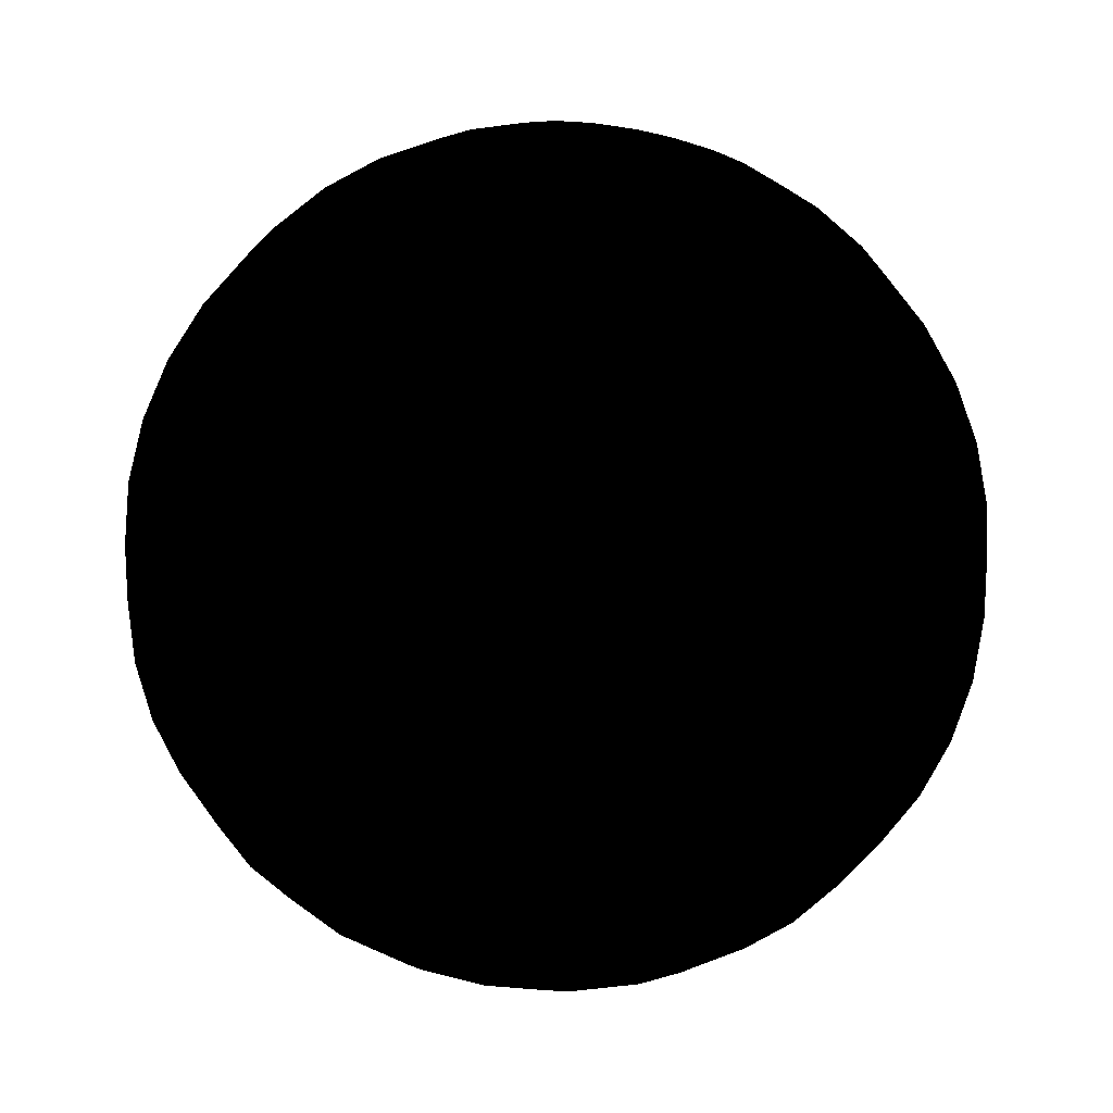
<metadata>
{"format":"obj","ext":"obj","renderer":"f3d","projection":"perspective","resolution":1024,"background":"white","views":[{"elev":-67.6,"azim":-10.7,"up":"+Y"}]}
</metadata>
<code>
v  0 0 -0.03889
v  -0.005786 -0.00188 -0.03841
v  -0.006084 0 -0.03841
v  -0.004922 -0.003576 -0.03841
v  -0.003576 -0.004922 -0.03841
v  -0.00188 -0.005786 -0.03841
v  3.725e-19 -0.006084 -0.03841
v  0.00188 -0.005786 -0.03841
v  0.003576 -0.004922 -0.03841
v  0.004922 -0.003576 -0.03841
v  0.005786 -0.00188 -0.03841
v  0.006084 0 -0.03841
v  0.005786 0.00188 -0.03841
v  0.004922 0.003576 -0.03841
v  0.003576 0.004922 -0.03841
v  0.00188 0.005786 -0.03841
v  3.725e-19 0.006084 -0.03841
v  -0.00188 0.005786 -0.03841
v  -0.003576 0.004922 -0.03841
v  -0.004922 0.003576 -0.03841
v  -0.005786 0.00188 -0.03841
v  -0.01143 -0.003714 -0.03699
v  -0.01202 0 -0.03699
v  -0.009722 -0.007064 -0.03699
v  -0.007064 -0.009722 -0.03699
v  -0.003714 -0.01143 -0.03699
v  7.358e-19 -0.01202 -0.03699
v  0.003714 -0.01143 -0.03699
v  0.007064 -0.009722 -0.03699
v  0.009722 -0.007064 -0.03699
v  0.01143 -0.003714 -0.03699
v  0.01202 0 -0.03699
v  0.01143 0.003714 -0.03699
v  0.009722 0.007064 -0.03699
v  0.007064 0.009722 -0.03699
v  0.003714 0.01143 -0.03699
v  7.358e-19 0.01202 -0.03699
v  -0.003714 0.01143 -0.03699
v  -0.007064 0.009722 -0.03699
v  -0.009722 0.007064 -0.03699
v  -0.01143 0.003714 -0.03699
v  -0.01679 -0.005456 -0.03465
v  -0.01766 0 -0.03465
v  -0.01428 -0.01038 -0.03465
v  -0.01038 -0.01428 -0.03465
v  -0.005456 -0.01679 -0.03465
v  1.081e-18 -0.01766 -0.03465
v  0.005456 -0.01679 -0.03465
v  0.01038 -0.01428 -0.03465
v  0.01428 -0.01038 -0.03465
v  0.01679 -0.005456 -0.03465
v  0.01766 0 -0.03465
v  0.01679 0.005456 -0.03465
v  0.01428 0.01038 -0.03465
v  0.01038 0.01428 -0.03465
v  0.005456 0.01679 -0.03465
v  1.081e-18 0.01766 -0.03465
v  -0.005456 0.01679 -0.03465
v  -0.01038 0.01428 -0.03465
v  -0.01428 0.01038 -0.03465
v  -0.01679 0.005456 -0.03465
v  -0.02174 -0.007064 -0.03146
v  -0.02286 0 -0.03146
v  -0.01849 -0.01344 -0.03146
v  -0.01344 -0.01849 -0.03146
v  -0.007064 -0.02174 -0.03146
v  1.4e-18 -0.02286 -0.03146
v  0.007064 -0.02174 -0.03146
v  0.01344 -0.01849 -0.03146
v  0.01849 -0.01344 -0.03146
v  0.02174 -0.007064 -0.03146
v  0.02286 0 -0.03146
v  0.02174 0.007064 -0.03146
v  0.01849 0.01344 -0.03146
v  0.01344 0.01849 -0.03146
v  0.007064 0.02174 -0.03146
v  1.4e-18 0.02286 -0.03146
v  -0.007064 0.02174 -0.03146
v  -0.01344 0.01849 -0.03146
v  -0.01849 0.01344 -0.03146
v  -0.02174 0.007064 -0.03146
v  -0.02615 -0.008498 -0.0275
v  -0.0275 0 -0.0275
v  -0.02225 -0.01616 -0.0275
v  -0.01616 -0.02225 -0.0275
v  -0.008498 -0.02615 -0.0275
v  1.684e-18 -0.0275 -0.0275
v  0.008498 -0.02615 -0.0275
v  0.01616 -0.02225 -0.0275
v  0.02225 -0.01616 -0.0275
v  0.02615 -0.008498 -0.0275
v  0.0275 0 -0.0275
v  0.02615 0.008498 -0.0275
v  0.02225 0.01616 -0.0275
v  0.01616 0.02225 -0.0275
v  0.008498 0.02615 -0.0275
v  1.684e-18 0.0275 -0.0275
v  -0.008498 0.02615 -0.0275
v  -0.01616 0.02225 -0.0275
v  -0.02225 0.01616 -0.0275
v  -0.02615 0.008498 -0.0275
v  -0.02992 -0.009722 -0.02286
v  -0.03146 0 -0.02286
v  -0.02545 -0.01849 -0.02286
v  -0.01849 -0.02545 -0.02286
v  -0.009722 -0.02992 -0.02286
v  1.926e-18 -0.03146 -0.02286
v  0.009722 -0.02992 -0.02286
v  0.01849 -0.02545 -0.02286
v  0.02545 -0.01849 -0.02286
v  0.02992 -0.009722 -0.02286
v  0.03146 0 -0.02286
v  0.02992 0.009722 -0.02286
v  0.02545 0.01849 -0.02286
v  0.01849 0.02545 -0.02286
v  0.009722 0.02992 -0.02286
v  1.926e-18 0.03146 -0.02286
v  -0.009722 0.02992 -0.02286
v  -0.01849 0.02545 -0.02286
v  -0.02545 0.01849 -0.02286
v  -0.02992 0.009722 -0.02286
v  -0.03295 -0.01071 -0.01766
v  -0.03465 0 -0.01766
v  -0.02803 -0.02037 -0.01766
v  -0.02037 -0.02803 -0.01766
v  -0.01071 -0.03295 -0.01766
v  2.122e-18 -0.03465 -0.01766
v  0.01071 -0.03295 -0.01766
v  0.02037 -0.02803 -0.01766
v  0.02803 -0.02037 -0.01766
v  0.03295 -0.01071 -0.01766
v  0.03465 0 -0.01766
v  0.03295 0.01071 -0.01766
v  0.02803 0.02037 -0.01766
v  0.02037 0.02803 -0.01766
v  0.01071 0.03295 -0.01766
v  2.122e-18 0.03465 -0.01766
v  -0.01071 0.03295 -0.01766
v  -0.02037 0.02803 -0.01766
v  -0.02803 0.02037 -0.01766
v  -0.03295 0.01071 -0.01766
v  -0.03518 -0.01143 -0.01202
v  -0.03699 0 -0.01202
v  -0.02992 -0.02174 -0.01202
v  -0.02174 -0.02992 -0.01202
v  -0.01143 -0.03518 -0.01202
v  2.265e-18 -0.03699 -0.01202
v  0.01143 -0.03518 -0.01202
v  0.02174 -0.02992 -0.01202
v  0.02992 -0.02174 -0.01202
v  0.03518 -0.01143 -0.01202
v  0.03699 0 -0.01202
v  0.03518 0.01143 -0.01202
v  0.02992 0.02174 -0.01202
v  0.02174 0.02992 -0.01202
v  0.01143 0.03518 -0.01202
v  2.265e-18 0.03699 -0.01202
v  -0.01143 0.03518 -0.01202
v  -0.02174 0.02992 -0.01202
v  -0.02992 0.02174 -0.01202
v  -0.03518 0.01143 -0.01202
v  -0.03653 -0.01187 -0.006084
v  -0.03841 0 -0.006084
v  -0.03107 -0.02258 -0.006084
v  -0.02258 -0.03107 -0.006084
v  -0.01187 -0.03653 -0.006084
v  2.352e-18 -0.03841 -0.006084
v  0.01187 -0.03653 -0.006084
v  0.02258 -0.03107 -0.006084
v  0.03107 -0.02258 -0.006084
v  0.03653 -0.01187 -0.006084
v  0.03841 0 -0.006084
v  0.03653 0.01187 -0.006084
v  0.03107 0.02258 -0.006084
v  0.02258 0.03107 -0.006084
v  0.01187 0.03653 -0.006084
v  2.352e-18 0.03841 -0.006084
v  -0.01187 0.03653 -0.006084
v  -0.02258 0.03107 -0.006084
v  -0.03107 0.02258 -0.006084
v  -0.03653 0.01187 -0.006084
v  -0.03699 -0.01202 0
v  -0.03889 0 0
v  -0.03146 -0.02286 0
v  -0.02286 -0.03146 0
v  -0.01202 -0.03699 0
v  2.381e-18 -0.03889 0
v  0.01202 -0.03699 0
v  0.02286 -0.03146 0
v  0.03146 -0.02286 0
v  0.03699 -0.01202 0
v  0.03889 0 0
v  0.03699 0.01202 0
v  0.03146 0.02286 0
v  0.02286 0.03146 0
v  0.01202 0.03699 0
v  2.381e-18 0.03889 0
v  -0.01202 0.03699 0
v  -0.02286 0.03146 0
v  -0.03146 0.02286 0
v  -0.03699 0.01202 0
v  -0.03653 -0.01187 0.006084
v  -0.03841 0 0.006084
v  -0.03107 -0.02258 0.006084
v  -0.02258 -0.03107 0.006084
v  -0.01187 -0.03653 0.006084
v  2.352e-18 -0.03841 0.006084
v  0.01187 -0.03653 0.006084
v  0.02258 -0.03107 0.006084
v  0.03107 -0.02258 0.006084
v  0.03653 -0.01187 0.006084
v  0.03841 0 0.006084
v  0.03653 0.01187 0.006084
v  0.03107 0.02258 0.006084
v  0.02258 0.03107 0.006084
v  0.01187 0.03653 0.006084
v  2.352e-18 0.03841 0.006084
v  -0.01187 0.03653 0.006084
v  -0.02258 0.03107 0.006084
v  -0.03107 0.02258 0.006084
v  -0.03653 0.01187 0.006084
v  -0.03518 -0.01143 0.01202
v  -0.03699 0 0.01202
v  -0.02992 -0.02174 0.01202
v  -0.02174 -0.02992 0.01202
v  -0.01143 -0.03518 0.01202
v  2.265e-18 -0.03699 0.01202
v  0.01143 -0.03518 0.01202
v  0.02174 -0.02992 0.01202
v  0.02992 -0.02174 0.01202
v  0.03518 -0.01143 0.01202
v  0.03699 0 0.01202
v  0.03518 0.01143 0.01202
v  0.02992 0.02174 0.01202
v  0.02174 0.02992 0.01202
v  0.01143 0.03518 0.01202
v  2.265e-18 0.03699 0.01202
v  -0.01143 0.03518 0.01202
v  -0.02174 0.02992 0.01202
v  -0.02992 0.02174 0.01202
v  -0.03518 0.01143 0.01202
v  -0.03295 -0.01071 0.01766
v  -0.03465 0 0.01766
v  -0.02803 -0.02037 0.01766
v  -0.02037 -0.02803 0.01766
v  -0.01071 -0.03295 0.01766
v  2.122e-18 -0.03465 0.01766
v  0.01071 -0.03295 0.01766
v  0.02037 -0.02803 0.01766
v  0.02803 -0.02037 0.01766
v  0.03295 -0.01071 0.01766
v  0.03465 0 0.01766
v  0.03295 0.01071 0.01766
v  0.02803 0.02037 0.01766
v  0.02037 0.02803 0.01766
v  0.01071 0.03295 0.01766
v  2.122e-18 0.03465 0.01766
v  -0.01071 0.03295 0.01766
v  -0.02037 0.02803 0.01766
v  -0.02803 0.02037 0.01766
v  -0.03295 0.01071 0.01766
v  -0.02992 -0.009722 0.02286
v  -0.03146 0 0.02286
v  -0.02545 -0.01849 0.02286
v  -0.01849 -0.02545 0.02286
v  -0.009722 -0.02992 0.02286
v  1.926e-18 -0.03146 0.02286
v  0.009722 -0.02992 0.02286
v  0.01849 -0.02545 0.02286
v  0.02545 -0.01849 0.02286
v  0.02992 -0.009722 0.02286
v  0.03146 0 0.02286
v  0.02992 0.009722 0.02286
v  0.02545 0.01849 0.02286
v  0.01849 0.02545 0.02286
v  0.009722 0.02992 0.02286
v  1.926e-18 0.03146 0.02286
v  -0.009722 0.02992 0.02286
v  -0.01849 0.02545 0.02286
v  -0.02545 0.01849 0.02286
v  -0.02992 0.009722 0.02286
v  -0.02615 -0.008498 0.0275
v  -0.0275 0 0.0275
v  -0.02225 -0.01616 0.0275
v  -0.01616 -0.02225 0.0275
v  -0.008498 -0.02615 0.0275
v  1.684e-18 -0.0275 0.0275
v  0.008498 -0.02615 0.0275
v  0.01616 -0.02225 0.0275
v  0.02225 -0.01616 0.0275
v  0.02615 -0.008498 0.0275
v  0.0275 0 0.0275
v  0.02615 0.008498 0.0275
v  0.02225 0.01616 0.0275
v  0.01616 0.02225 0.0275
v  0.008498 0.02615 0.0275
v  1.684e-18 0.0275 0.0275
v  -0.008498 0.02615 0.0275
v  -0.01616 0.02225 0.0275
v  -0.02225 0.01616 0.0275
v  -0.02615 0.008498 0.0275
v  -0.02174 -0.007064 0.03146
v  -0.02286 0 0.03146
v  -0.01849 -0.01344 0.03146
v  -0.01344 -0.01849 0.03146
v  -0.007064 -0.02174 0.03146
v  1.4e-18 -0.02286 0.03146
v  0.007064 -0.02174 0.03146
v  0.01344 -0.01849 0.03146
v  0.01849 -0.01344 0.03146
v  0.02174 -0.007064 0.03146
v  0.02286 0 0.03146
v  0.02174 0.007064 0.03146
v  0.01849 0.01344 0.03146
v  0.01344 0.01849 0.03146
v  0.007064 0.02174 0.03146
v  1.4e-18 0.02286 0.03146
v  -0.007064 0.02174 0.03146
v  -0.01344 0.01849 0.03146
v  -0.01849 0.01344 0.03146
v  -0.02174 0.007064 0.03146
v  -0.01679 -0.005456 0.03465
v  -0.01766 0 0.03465
v  -0.01428 -0.01038 0.03465
v  -0.01038 -0.01428 0.03465
v  -0.005456 -0.01679 0.03465
v  1.081e-18 -0.01766 0.03465
v  0.005456 -0.01679 0.03465
v  0.01038 -0.01428 0.03465
v  0.01428 -0.01038 0.03465
v  0.01679 -0.005456 0.03465
v  0.01766 0 0.03465
v  0.01679 0.005456 0.03465
v  0.01428 0.01038 0.03465
v  0.01038 0.01428 0.03465
v  0.005456 0.01679 0.03465
v  1.081e-18 0.01766 0.03465
v  -0.005456 0.01679 0.03465
v  -0.01038 0.01428 0.03465
v  -0.01428 0.01038 0.03465
v  -0.01679 0.005456 0.03465
v  -0.01143 -0.003714 0.03699
v  -0.01202 0 0.03699
v  -0.009722 -0.007064 0.03699
v  -0.007064 -0.009722 0.03699
v  -0.003714 -0.01143 0.03699
v  7.358e-19 -0.01202 0.03699
v  0.003714 -0.01143 0.03699
v  0.007064 -0.009722 0.03699
v  0.009722 -0.007064 0.03699
v  0.01143 -0.003714 0.03699
v  0.01202 0 0.03699
v  0.01143 0.003714 0.03699
v  0.009722 0.007064 0.03699
v  0.007064 0.009722 0.03699
v  0.003714 0.01143 0.03699
v  7.358e-19 0.01202 0.03699
v  -0.003714 0.01143 0.03699
v  -0.007064 0.009722 0.03699
v  -0.009722 0.007064 0.03699
v  -0.01143 0.003714 0.03699
v  -0.005786 -0.00188 0.03841
v  -0.006084 0 0.03841
v  -0.004922 -0.003576 0.03841
v  -0.003576 -0.004922 0.03841
v  -0.00188 -0.005786 0.03841
v  3.725e-19 -0.006084 0.03841
v  0.00188 -0.005786 0.03841
v  0.003576 -0.004922 0.03841
v  0.004922 -0.003576 0.03841
v  0.005786 -0.00188 0.03841
v  0.006084 0 0.03841
v  0.005786 0.00188 0.03841
v  0.004922 0.003576 0.03841
v  0.003576 0.004922 0.03841
v  0.00188 0.005786 0.03841
v  3.725e-19 0.006084 0.03841
v  -0.00188 0.005786 0.03841
v  -0.003576 0.004922 0.03841
v  -0.004922 0.003576 0.03841
v  -0.005786 0.00188 0.03841
v  0 0 0.03889
g <STL_BINARY>
f 1 1 2
f 2 3 1
f 1 1 4
f 4 2 1
f 1 1 5
f 5 4 1
f 1 1 6
f 6 5 1
f 1 1 7
f 7 6 1
f 1 1 8
f 8 7 1
f 1 1 9
f 9 8 1
f 1 1 10
f 10 9 1
f 1 1 11
f 11 10 1
f 1 1 12
f 12 11 1
f 1 1 13
f 13 12 1
f 1 1 14
f 14 13 1
f 1 1 15
f 15 14 1
f 1 1 16
f 16 15 1
f 1 1 17
f 17 16 1
f 1 1 18
f 18 17 1
f 1 1 19
f 19 18 1
f 1 1 20
f 20 19 1
f 1 1 21
f 21 20 1
f 1 1 3
f 3 21 1
f 3 2 22
f 22 23 3
f 2 4 24
f 24 22 2
f 4 5 25
f 25 24 4
f 5 6 26
f 26 25 5
f 6 7 27
f 27 26 6
f 7 8 28
f 28 27 7
f 8 9 29
f 29 28 8
f 9 10 30
f 30 29 9
f 10 11 31
f 31 30 10
f 11 12 32
f 32 31 11
f 12 13 33
f 33 32 12
f 13 14 34
f 34 33 13
f 14 15 35
f 35 34 14
f 15 16 36
f 36 35 15
f 16 17 37
f 37 36 16
f 17 18 38
f 38 37 17
f 18 19 39
f 39 38 18
f 19 20 40
f 40 39 19
f 20 21 41
f 41 40 20
f 21 3 23
f 23 41 21
f 23 22 42
f 42 43 23
f 22 24 44
f 44 42 22
f 24 25 45
f 45 44 24
f 25 26 46
f 46 45 25
f 26 27 47
f 47 46 26
f 27 28 48
f 48 47 27
f 28 29 49
f 49 48 28
f 29 30 50
f 50 49 29
f 30 31 51
f 51 50 30
f 31 32 52
f 52 51 31
f 32 33 53
f 53 52 32
f 33 34 54
f 54 53 33
f 34 35 55
f 55 54 34
f 35 36 56
f 56 55 35
f 36 37 57
f 57 56 36
f 37 38 58
f 58 57 37
f 38 39 59
f 59 58 38
f 39 40 60
f 60 59 39
f 40 41 61
f 61 60 40
f 41 23 43
f 43 61 41
f 43 42 62
f 62 63 43
f 42 44 64
f 64 62 42
f 44 45 65
f 65 64 44
f 45 46 66
f 66 65 45
f 46 47 67
f 67 66 46
f 47 48 68
f 68 67 47
f 48 49 69
f 69 68 48
f 49 50 70
f 70 69 49
f 50 51 71
f 71 70 50
f 51 52 72
f 72 71 51
f 52 53 73
f 73 72 52
f 53 54 74
f 74 73 53
f 54 55 75
f 75 74 54
f 55 56 76
f 76 75 55
f 56 57 77
f 77 76 56
f 57 58 78
f 78 77 57
f 58 59 79
f 79 78 58
f 59 60 80
f 80 79 59
f 60 61 81
f 81 80 60
f 61 43 63
f 63 81 61
f 63 62 82
f 82 83 63
f 62 64 84
f 84 82 62
f 64 65 85
f 85 84 64
f 65 66 86
f 86 85 65
f 66 67 87
f 87 86 66
f 67 68 88
f 88 87 67
f 68 69 89
f 89 88 68
f 69 70 90
f 90 89 69
f 70 71 91
f 91 90 70
f 71 72 92
f 92 91 71
f 72 73 93
f 93 92 72
f 73 74 94
f 94 93 73
f 74 75 95
f 95 94 74
f 75 76 96
f 96 95 75
f 76 77 97
f 97 96 76
f 77 78 98
f 98 97 77
f 78 79 99
f 99 98 78
f 79 80 100
f 100 99 79
f 80 81 101
f 101 100 80
f 81 63 83
f 83 101 81
f 83 82 102
f 102 103 83
f 82 84 104
f 104 102 82
f 84 85 105
f 105 104 84
f 85 86 106
f 106 105 85
f 86 87 107
f 107 106 86
f 87 88 108
f 108 107 87
f 88 89 109
f 109 108 88
f 89 90 110
f 110 109 89
f 90 91 111
f 111 110 90
f 91 92 112
f 112 111 91
f 92 93 113
f 113 112 92
f 93 94 114
f 114 113 93
f 94 95 115
f 115 114 94
f 95 96 116
f 116 115 95
f 96 97 117
f 117 116 96
f 97 98 118
f 118 117 97
f 98 99 119
f 119 118 98
f 99 100 120
f 120 119 99
f 100 101 121
f 121 120 100
f 101 83 103
f 103 121 101
f 103 102 122
f 122 123 103
f 102 104 124
f 124 122 102
f 104 105 125
f 125 124 104
f 105 106 126
f 126 125 105
f 106 107 127
f 127 126 106
f 107 108 128
f 128 127 107
f 108 109 129
f 129 128 108
f 109 110 130
f 130 129 109
f 110 111 131
f 131 130 110
f 111 112 132
f 132 131 111
f 112 113 133
f 133 132 112
f 113 114 134
f 134 133 113
f 114 115 135
f 135 134 114
f 115 116 136
f 136 135 115
f 116 117 137
f 137 136 116
f 117 118 138
f 138 137 117
f 118 119 139
f 139 138 118
f 119 120 140
f 140 139 119
f 120 121 141
f 141 140 120
f 121 103 123
f 123 141 121
f 123 122 142
f 142 143 123
f 122 124 144
f 144 142 122
f 124 125 145
f 145 144 124
f 125 126 146
f 146 145 125
f 126 127 147
f 147 146 126
f 127 128 148
f 148 147 127
f 128 129 149
f 149 148 128
f 129 130 150
f 150 149 129
f 130 131 151
f 151 150 130
f 131 132 152
f 152 151 131
f 132 133 153
f 153 152 132
f 133 134 154
f 154 153 133
f 134 135 155
f 155 154 134
f 135 136 156
f 156 155 135
f 136 137 157
f 157 156 136
f 137 138 158
f 158 157 137
f 138 139 159
f 159 158 138
f 139 140 160
f 160 159 139
f 140 141 161
f 161 160 140
f 141 123 143
f 143 161 141
f 143 142 162
f 162 163 143
f 142 144 164
f 164 162 142
f 144 145 165
f 165 164 144
f 145 146 166
f 166 165 145
f 146 147 167
f 167 166 146
f 147 148 168
f 168 167 147
f 148 149 169
f 169 168 148
f 149 150 170
f 170 169 149
f 150 151 171
f 171 170 150
f 151 152 172
f 172 171 151
f 152 153 173
f 173 172 152
f 153 154 174
f 174 173 153
f 154 155 175
f 175 174 154
f 155 156 176
f 176 175 155
f 156 157 177
f 177 176 156
f 157 158 178
f 178 177 157
f 158 159 179
f 179 178 158
f 159 160 180
f 180 179 159
f 160 161 181
f 181 180 160
f 161 143 163
f 163 181 161
f 163 162 182
f 182 183 163
f 162 164 184
f 184 182 162
f 164 165 185
f 185 184 164
f 165 166 186
f 186 185 165
f 166 167 187
f 187 186 166
f 167 168 188
f 188 187 167
f 168 169 189
f 189 188 168
f 169 170 190
f 190 189 169
f 170 171 191
f 191 190 170
f 171 172 192
f 192 191 171
f 172 173 193
f 193 192 172
f 173 174 194
f 194 193 173
f 174 175 195
f 195 194 174
f 175 176 196
f 196 195 175
f 176 177 197
f 197 196 176
f 177 178 198
f 198 197 177
f 178 179 199
f 199 198 178
f 179 180 200
f 200 199 179
f 180 181 201
f 201 200 180
f 181 163 183
f 183 201 181
f 183 182 202
f 202 203 183
f 182 184 204
f 204 202 182
f 184 185 205
f 205 204 184
f 185 186 206
f 206 205 185
f 186 187 207
f 207 206 186
f 187 188 208
f 208 207 187
f 188 189 209
f 209 208 188
f 189 190 210
f 210 209 189
f 190 191 211
f 211 210 190
f 191 192 212
f 212 211 191
f 192 193 213
f 213 212 192
f 193 194 214
f 214 213 193
f 194 195 215
f 215 214 194
f 195 196 216
f 216 215 195
f 196 197 217
f 217 216 196
f 197 198 218
f 218 217 197
f 198 199 219
f 219 218 198
f 199 200 220
f 220 219 199
f 200 201 221
f 221 220 200
f 201 183 203
f 203 221 201
f 203 202 222
f 222 223 203
f 202 204 224
f 224 222 202
f 204 205 225
f 225 224 204
f 205 206 226
f 226 225 205
f 206 207 227
f 227 226 206
f 207 208 228
f 228 227 207
f 208 209 229
f 229 228 208
f 209 210 230
f 230 229 209
f 210 211 231
f 231 230 210
f 211 212 232
f 232 231 211
f 212 213 233
f 233 232 212
f 213 214 234
f 234 233 213
f 214 215 235
f 235 234 214
f 215 216 236
f 236 235 215
f 216 217 237
f 237 236 216
f 217 218 238
f 238 237 217
f 218 219 239
f 239 238 218
f 219 220 240
f 240 239 219
f 220 221 241
f 241 240 220
f 221 203 223
f 223 241 221
f 223 222 242
f 242 243 223
f 222 224 244
f 244 242 222
f 224 225 245
f 245 244 224
f 225 226 246
f 246 245 225
f 226 227 247
f 247 246 226
f 227 228 248
f 248 247 227
f 228 229 249
f 249 248 228
f 229 230 250
f 250 249 229
f 230 231 251
f 251 250 230
f 231 232 252
f 252 251 231
f 232 233 253
f 253 252 232
f 233 234 254
f 254 253 233
f 234 235 255
f 255 254 234
f 235 236 256
f 256 255 235
f 236 237 257
f 257 256 236
f 237 238 258
f 258 257 237
f 238 239 259
f 259 258 238
f 239 240 260
f 260 259 239
f 240 241 261
f 261 260 240
f 241 223 243
f 243 261 241
f 243 242 262
f 262 263 243
f 242 244 264
f 264 262 242
f 244 245 265
f 265 264 244
f 245 246 266
f 266 265 245
f 246 247 267
f 267 266 246
f 247 248 268
f 268 267 247
f 248 249 269
f 269 268 248
f 249 250 270
f 270 269 249
f 250 251 271
f 271 270 250
f 251 252 272
f 272 271 251
f 252 253 273
f 273 272 252
f 253 254 274
f 274 273 253
f 254 255 275
f 275 274 254
f 255 256 276
f 276 275 255
f 256 257 277
f 277 276 256
f 257 258 278
f 278 277 257
f 258 259 279
f 279 278 258
f 259 260 280
f 280 279 259
f 260 261 281
f 281 280 260
f 261 243 263
f 263 281 261
f 263 262 282
f 282 283 263
f 262 264 284
f 284 282 262
f 264 265 285
f 285 284 264
f 265 266 286
f 286 285 265
f 266 267 287
f 287 286 266
f 267 268 288
f 288 287 267
f 268 269 289
f 289 288 268
f 269 270 290
f 290 289 269
f 270 271 291
f 291 290 270
f 271 272 292
f 292 291 271
f 272 273 293
f 293 292 272
f 273 274 294
f 294 293 273
f 274 275 295
f 295 294 274
f 275 276 296
f 296 295 275
f 276 277 297
f 297 296 276
f 277 278 298
f 298 297 277
f 278 279 299
f 299 298 278
f 279 280 300
f 300 299 279
f 280 281 301
f 301 300 280
f 281 263 283
f 283 301 281
f 283 282 302
f 302 303 283
f 282 284 304
f 304 302 282
f 284 285 305
f 305 304 284
f 285 286 306
f 306 305 285
f 286 287 307
f 307 306 286
f 287 288 308
f 308 307 287
f 288 289 309
f 309 308 288
f 289 290 310
f 310 309 289
f 290 291 311
f 311 310 290
f 291 292 312
f 312 311 291
f 292 293 313
f 313 312 292
f 293 294 314
f 314 313 293
f 294 295 315
f 315 314 294
f 295 296 316
f 316 315 295
f 296 297 317
f 317 316 296
f 297 298 318
f 318 317 297
f 298 299 319
f 319 318 298
f 299 300 320
f 320 319 299
f 300 301 321
f 321 320 300
f 301 283 303
f 303 321 301
f 303 302 322
f 322 323 303
f 302 304 324
f 324 322 302
f 304 305 325
f 325 324 304
f 305 306 326
f 326 325 305
f 306 307 327
f 327 326 306
f 307 308 328
f 328 327 307
f 308 309 329
f 329 328 308
f 309 310 330
f 330 329 309
f 310 311 331
f 331 330 310
f 311 312 332
f 332 331 311
f 312 313 333
f 333 332 312
f 313 314 334
f 334 333 313
f 314 315 335
f 335 334 314
f 315 316 336
f 336 335 315
f 316 317 337
f 337 336 316
f 317 318 338
f 338 337 317
f 318 319 339
f 339 338 318
f 319 320 340
f 340 339 319
f 320 321 341
f 341 340 320
f 321 303 323
f 323 341 321
f 323 322 342
f 342 343 323
f 322 324 344
f 344 342 322
f 324 325 345
f 345 344 324
f 325 326 346
f 346 345 325
f 326 327 347
f 347 346 326
f 327 328 348
f 348 347 327
f 328 329 349
f 349 348 328
f 329 330 350
f 350 349 329
f 330 331 351
f 351 350 330
f 331 332 352
f 352 351 331
f 332 333 353
f 353 352 332
f 333 334 354
f 354 353 333
f 334 335 355
f 355 354 334
f 335 336 356
f 356 355 335
f 336 337 357
f 357 356 336
f 337 338 358
f 358 357 337
f 338 339 359
f 359 358 338
f 339 340 360
f 360 359 339
f 340 341 361
f 361 360 340
f 341 323 343
f 343 361 341
f 343 342 362
f 362 363 343
f 342 344 364
f 364 362 342
f 344 345 365
f 365 364 344
f 345 346 366
f 366 365 345
f 346 347 367
f 367 366 346
f 347 348 368
f 368 367 347
f 348 349 369
f 369 368 348
f 349 350 370
f 370 369 349
f 350 351 371
f 371 370 350
f 351 352 372
f 372 371 351
f 352 353 373
f 373 372 352
f 353 354 374
f 374 373 353
f 354 355 375
f 375 374 354
f 355 356 376
f 376 375 355
f 356 357 377
f 377 376 356
f 357 358 378
f 378 377 357
f 358 359 379
f 379 378 358
f 359 360 380
f 380 379 359
f 360 361 381
f 381 380 360
f 361 343 363
f 363 381 361
f 363 362 382
f 382 382 363
f 362 364 382
f 382 382 362
f 364 365 382
f 382 382 364
f 365 366 382
f 382 382 365
f 366 367 382
f 382 382 366
f 367 368 382
f 382 382 367
f 368 369 382
f 382 382 368
f 369 370 382
f 382 382 369
f 370 371 382
f 382 382 370
f 371 372 382
f 382 382 371
f 372 373 382
f 382 382 372
f 373 374 382
f 382 382 373
f 374 375 382
f 382 382 374
f 375 376 382
f 382 382 375
f 376 377 382
f 382 382 376
f 377 378 382
f 382 382 377
f 378 379 382
f 382 382 378
f 379 380 382
f 382 382 379
f 380 381 382
f 382 382 380
f 381 363 382
f 382 382 381

</code>
